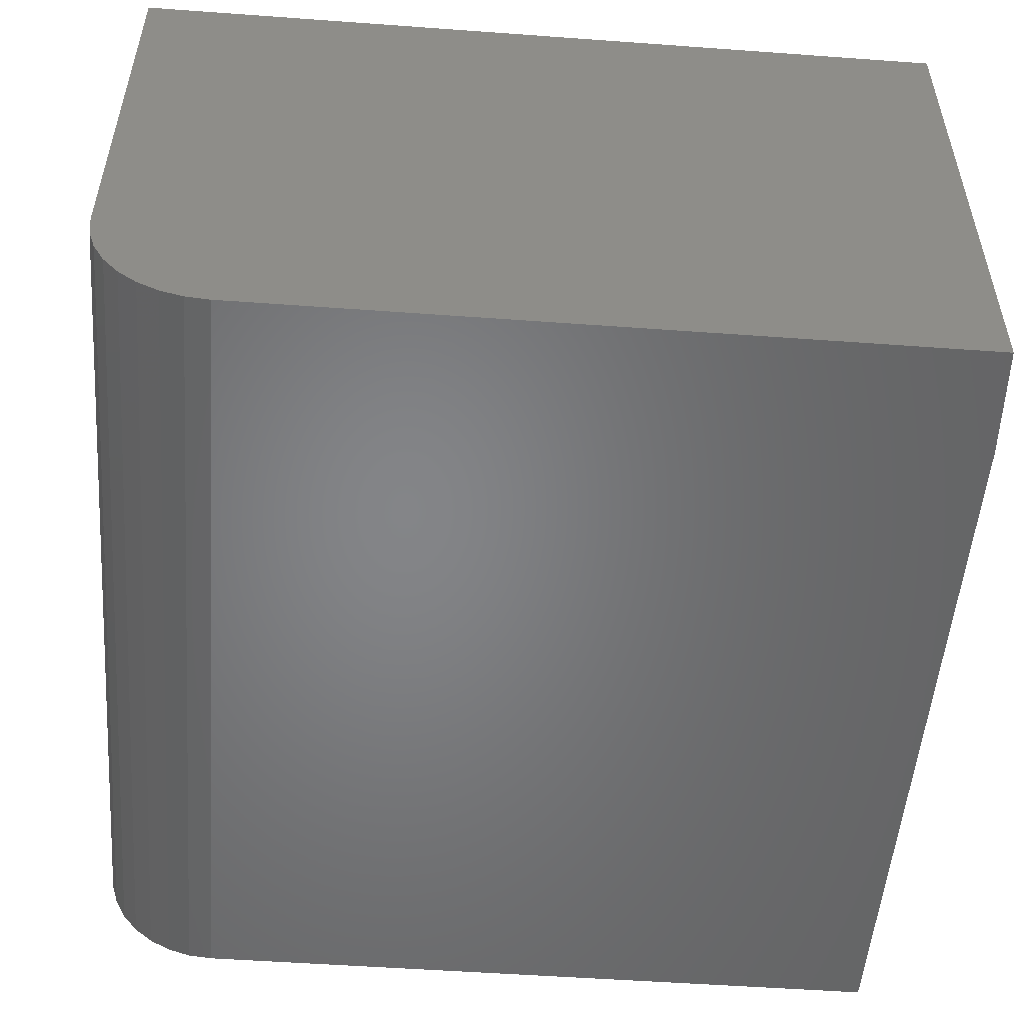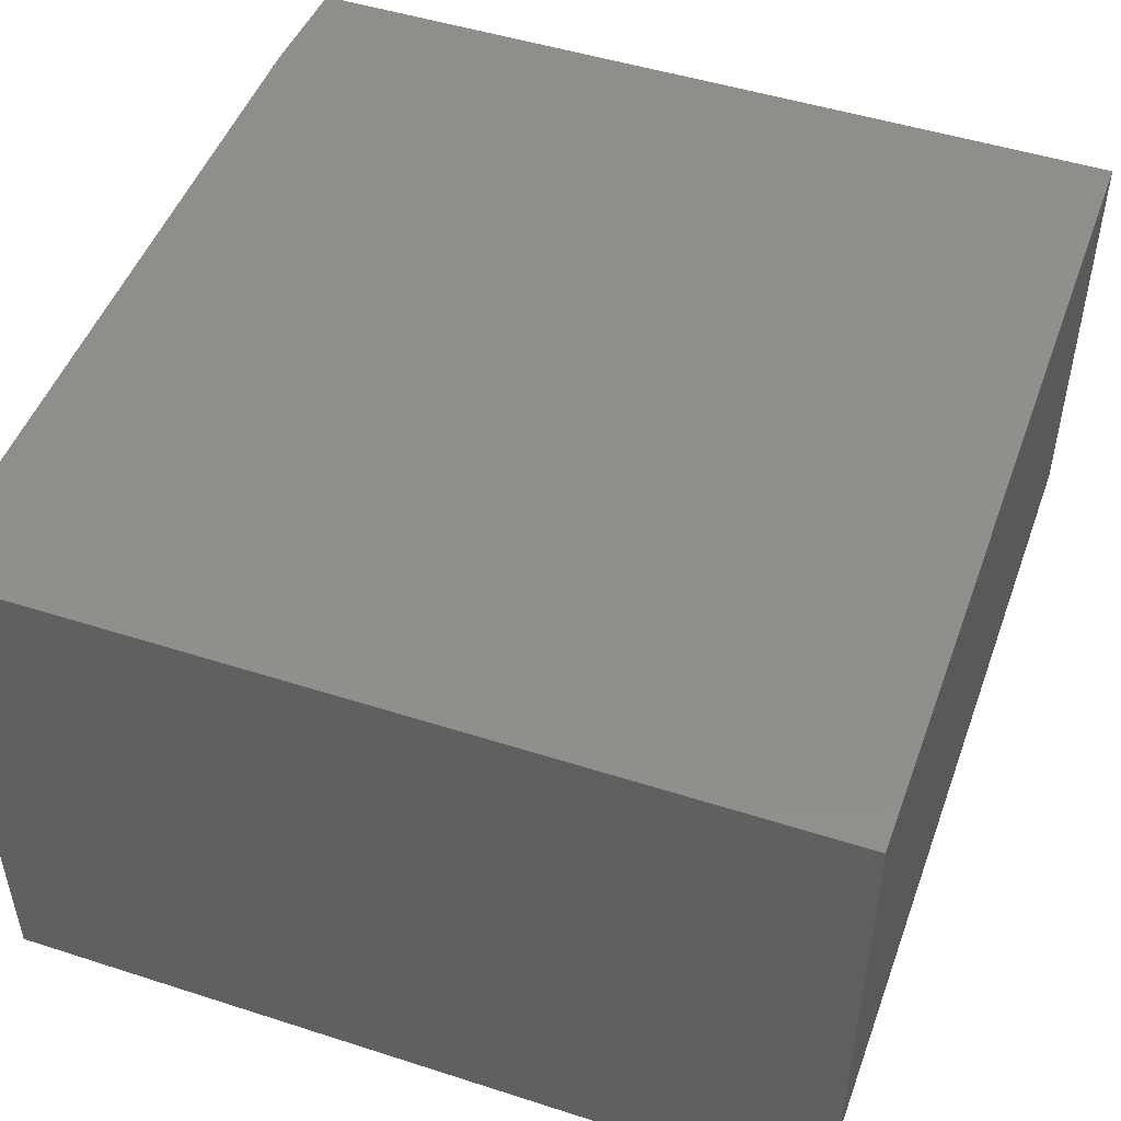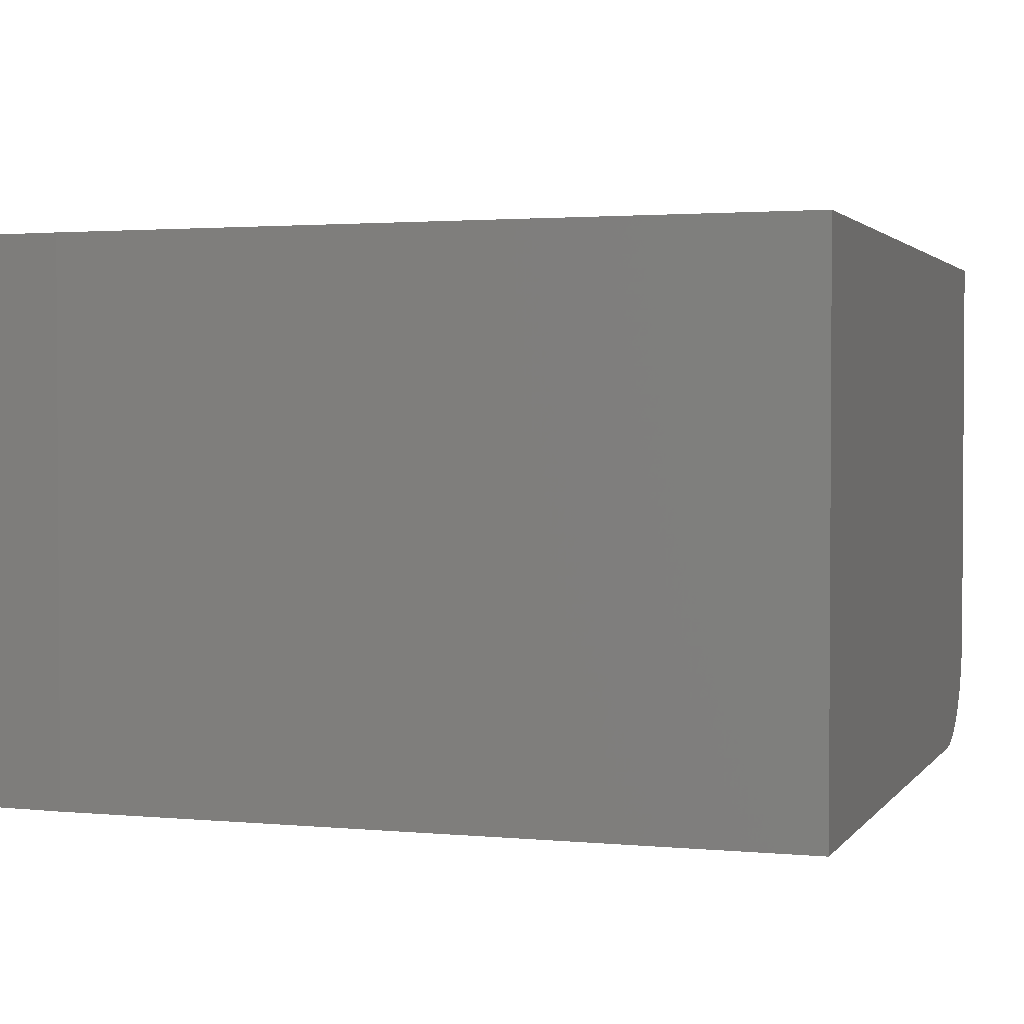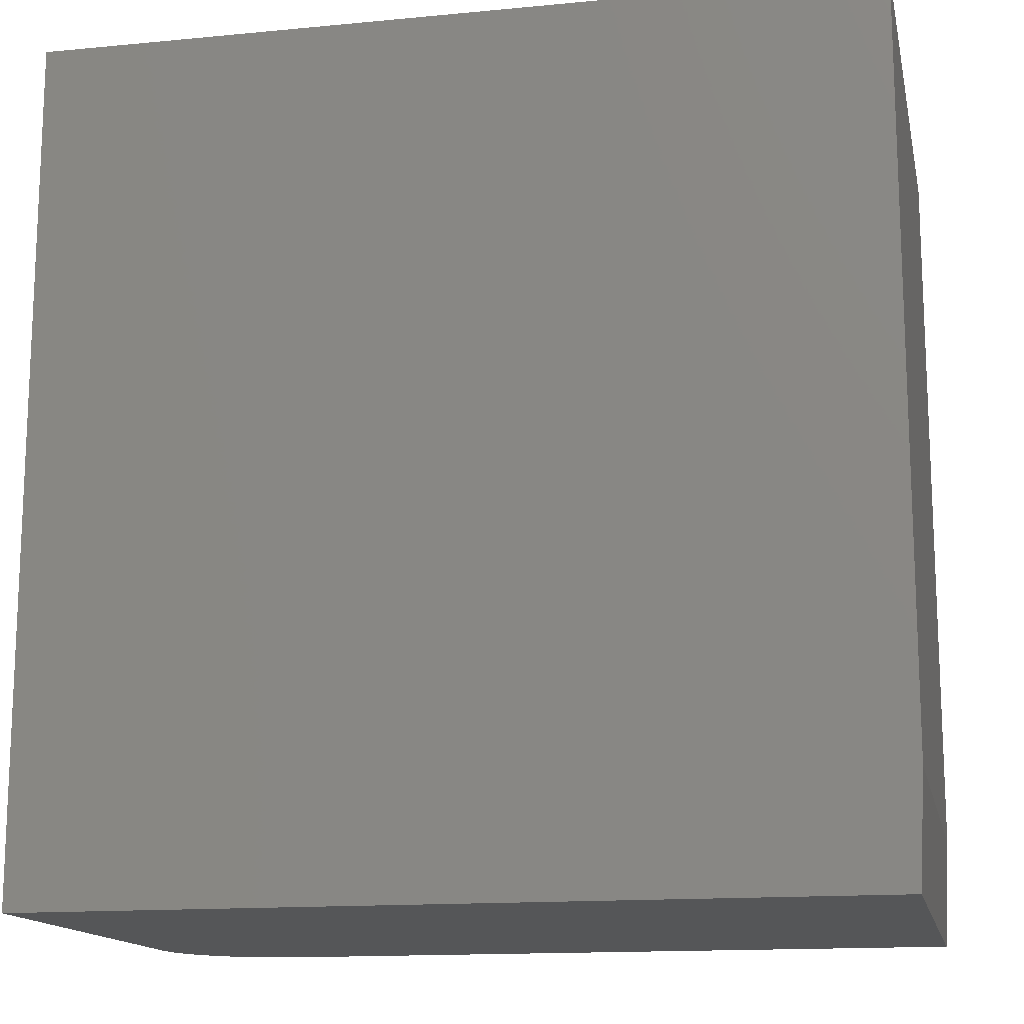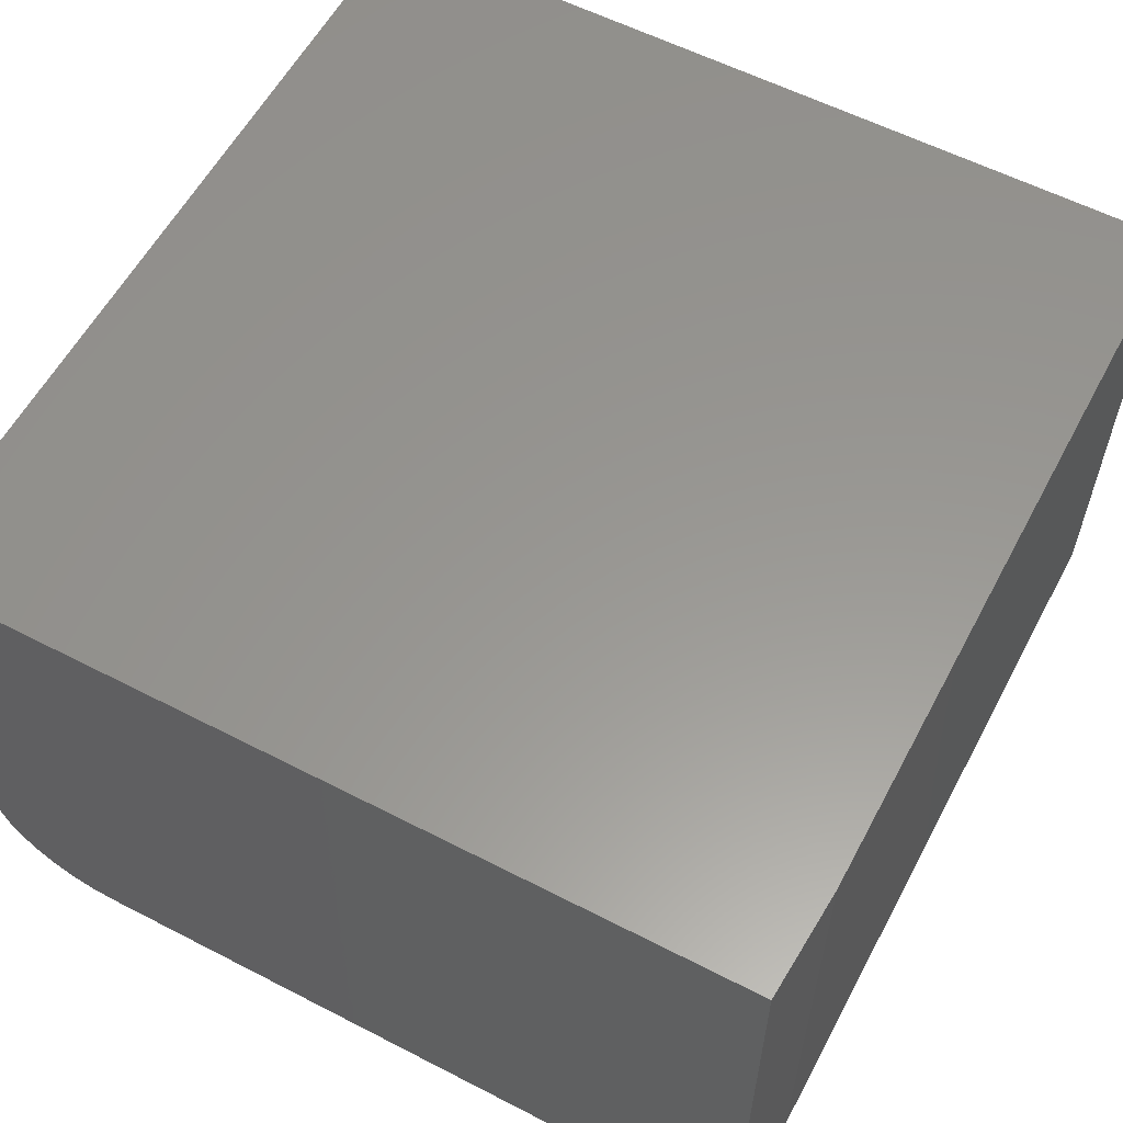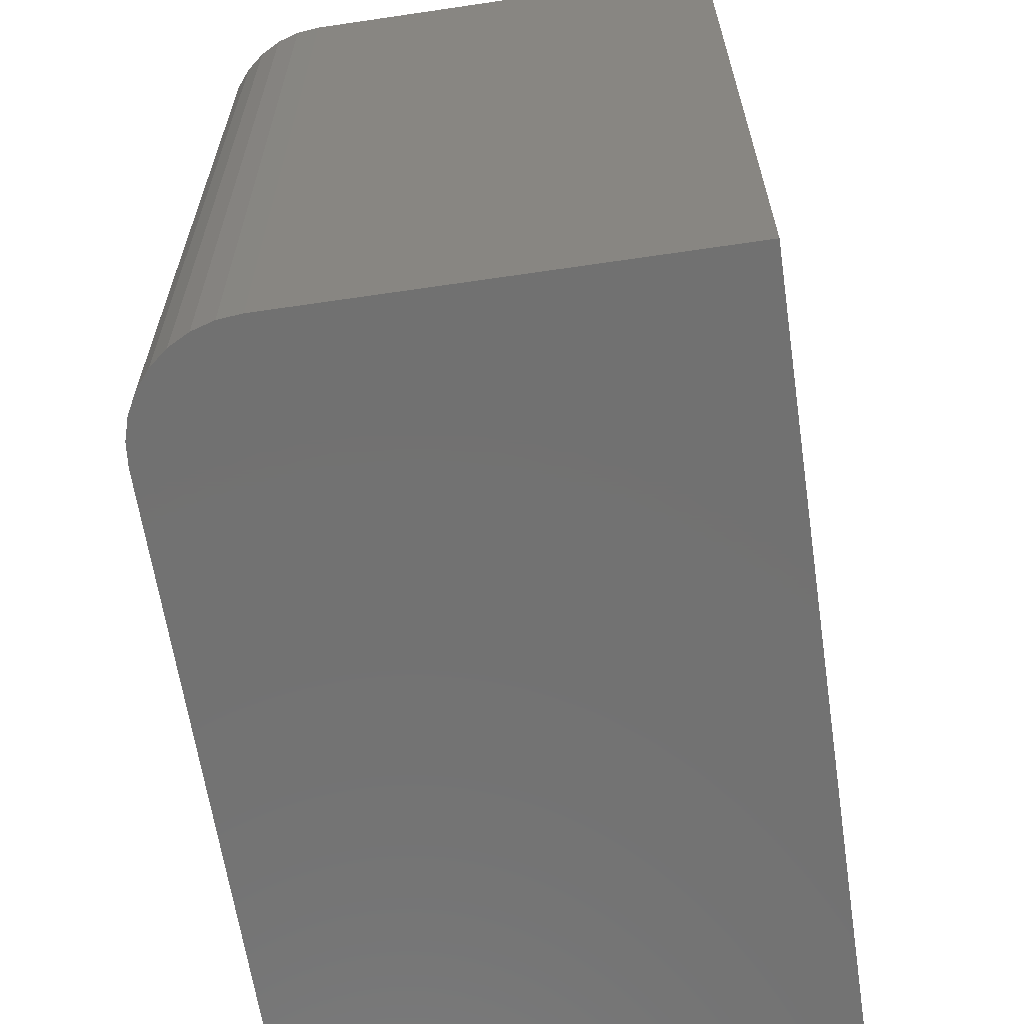
<metadata>
{"format":"stl","ext":"stl","renderer":"f3d","projection":"perspective","resolution":1024,"background":"white","views":[{"elev":-52.2,"azim":175.5,"up":"+Y"},{"elev":48.7,"azim":19.7,"up":"+Y"},{"elev":2.1,"azim":-71.5,"up":"+Y"},{"elev":-14.6,"azim":-168.2,"up":"+Z"},{"elev":58.5,"azim":-152.0,"up":"+Y"},{"elev":-63.6,"azim":98.5,"up":"+Z"}]}
</metadata>
<code>
# stl→obj: 26 verts, 48 faces
v 0.3975 -0.75 0.5781
v -0.5703 -0.75 0.5781
v 0.3975 -0.75 -0.5781
v -0.5703 -0.75 -0.4297
v -0.5625 -0.75 -0.5781
v 0.5616 1.257e-16 -0.5781
v 0.5616 -0.5859 -0.5781
v 0.5584 -0.6179 -0.5781
v 0.5491 -0.6487 -0.5781
v 0.5339 -0.6771 -0.5781
v 0.5135 -0.7019 -0.5781
v 0.4887 -0.7224 -0.5781
v 0.4603 -0.7375 -0.5781
v 0.4295 -0.7468 -0.5781
v -0.5625 8.674e-19 -0.5781
v -0.5703 1.648e-17 -0.4297
v -0.5703 1.284e-16 0.5781
v 0.5616 2.54e-16 0.5781
v 0.4295 -0.7468 0.5781
v 0.4603 -0.7375 0.5781
v 0.4887 -0.7224 0.5781
v 0.5135 -0.7019 0.5781
v 0.5339 -0.6771 0.5781
v 0.5491 -0.6487 0.5781
v 0.5584 -0.6179 0.5781
v 0.5616 -0.5859 0.5781
f 1 2 3
f 3 2 4
f 3 4 5
f 6 7 8
f 6 8 9
f 6 9 10
f 6 10 11
f 6 11 12
f 6 12 13
f 6 13 14
f 6 14 3
f 6 3 5
f 6 5 15
f 15 16 6
f 6 16 17
f 6 17 18
f 2 17 4
f 4 17 16
f 4 16 5
f 5 16 15
f 1 19 20
f 1 20 21
f 1 21 22
f 1 22 23
f 1 23 24
f 1 24 25
f 1 25 26
f 1 26 18
f 1 18 17
f 1 17 2
f 7 6 26
f 26 6 18
f 7 26 8
f 8 26 25
f 8 25 9
f 9 25 24
f 9 24 10
f 10 24 23
f 10 23 11
f 11 23 22
f 11 22 12
f 12 22 21
f 12 21 13
f 13 21 20
f 13 20 14
f 14 20 19
f 14 19 3
f 3 19 1

</code>
